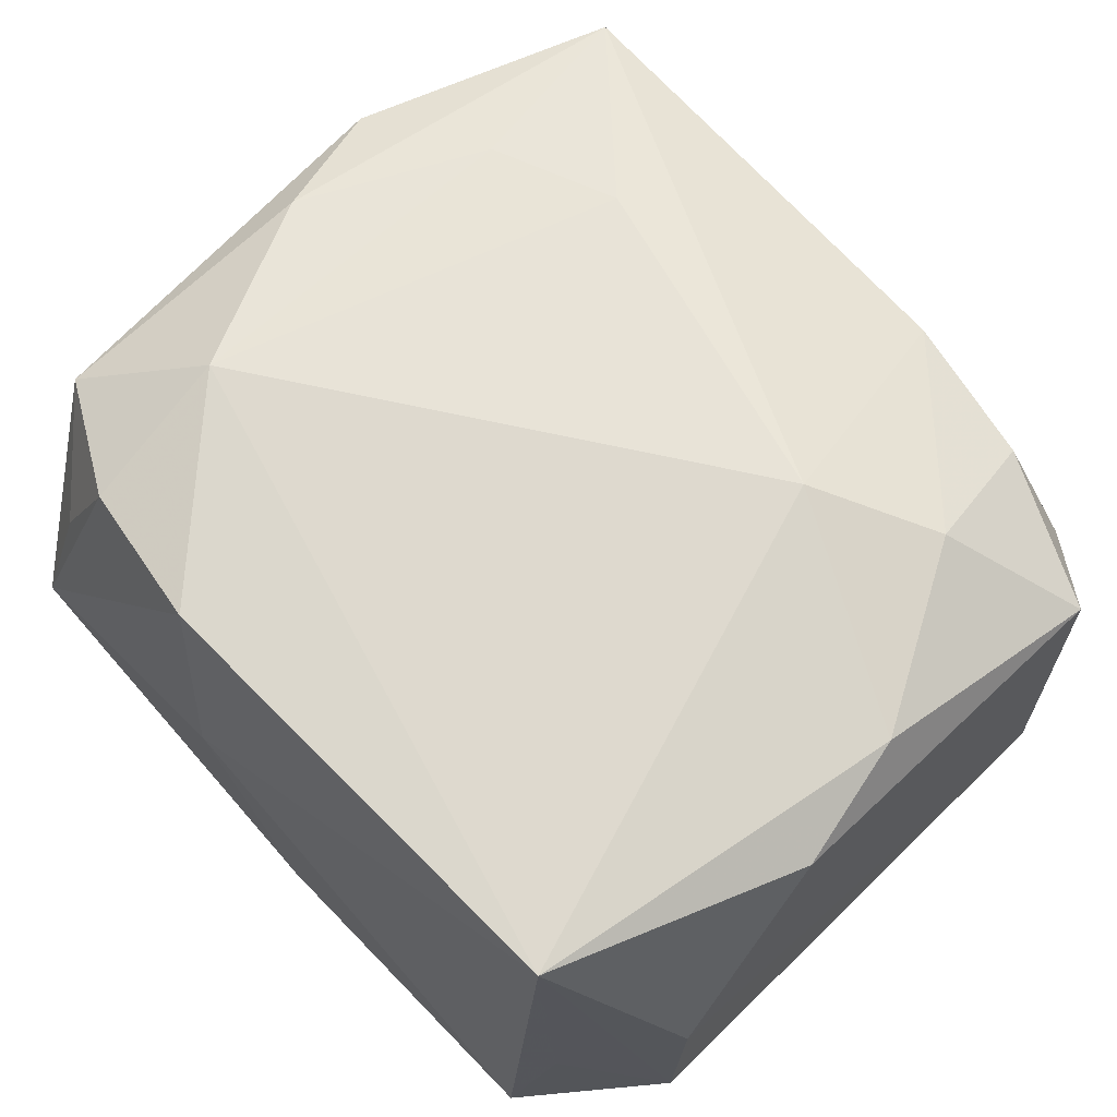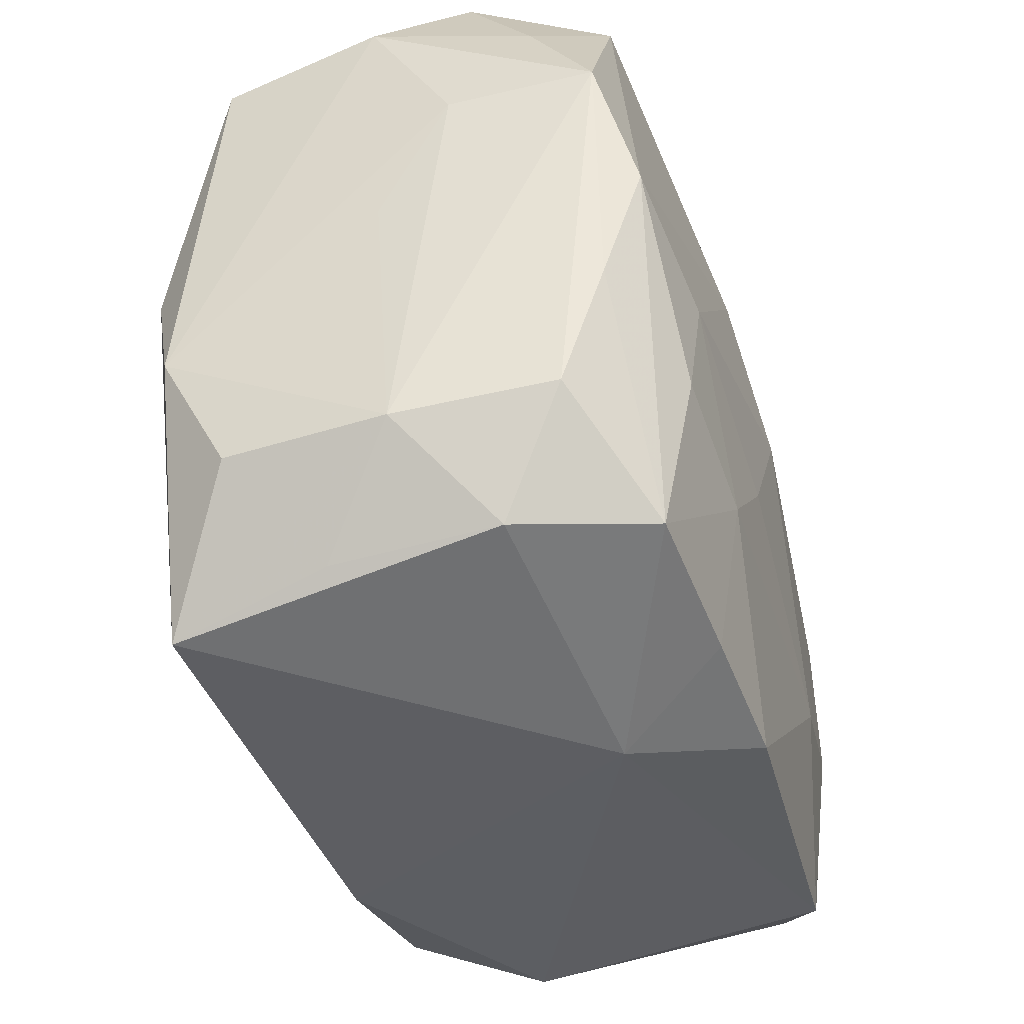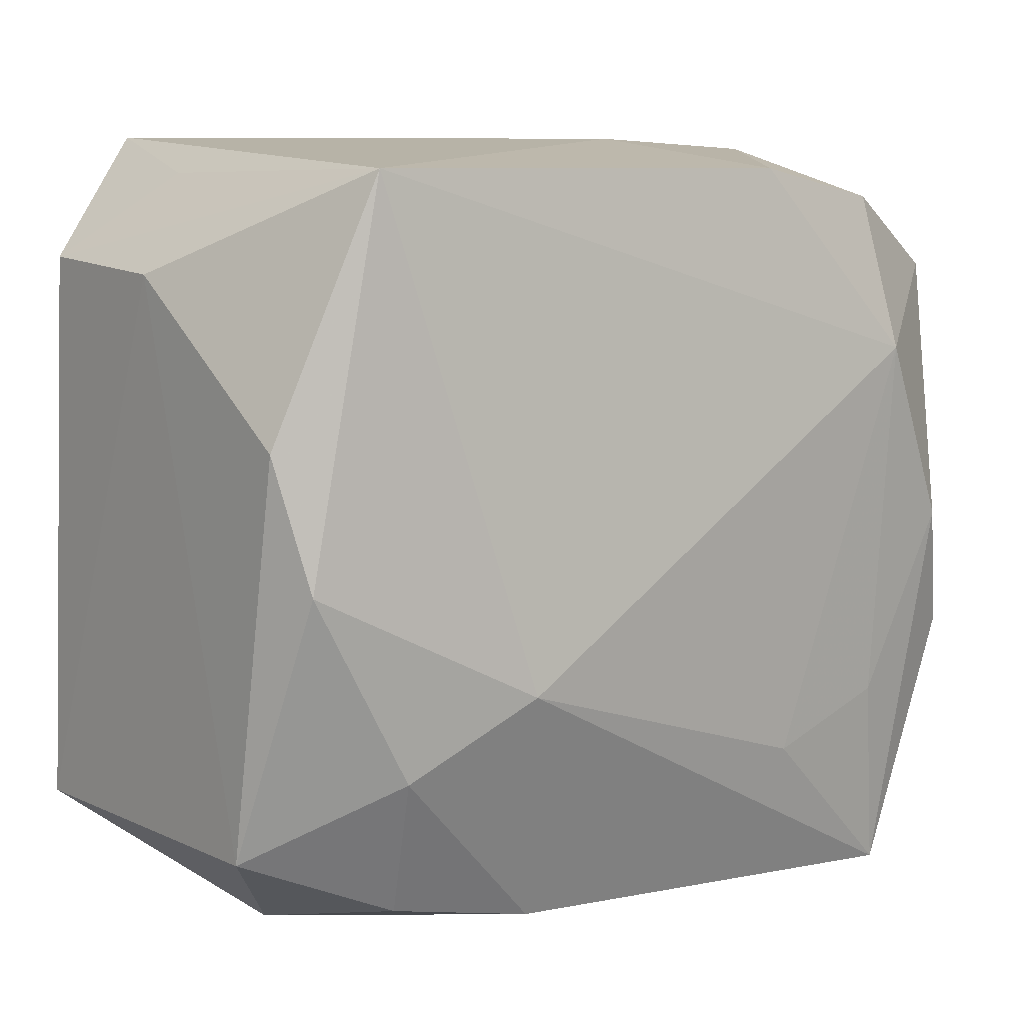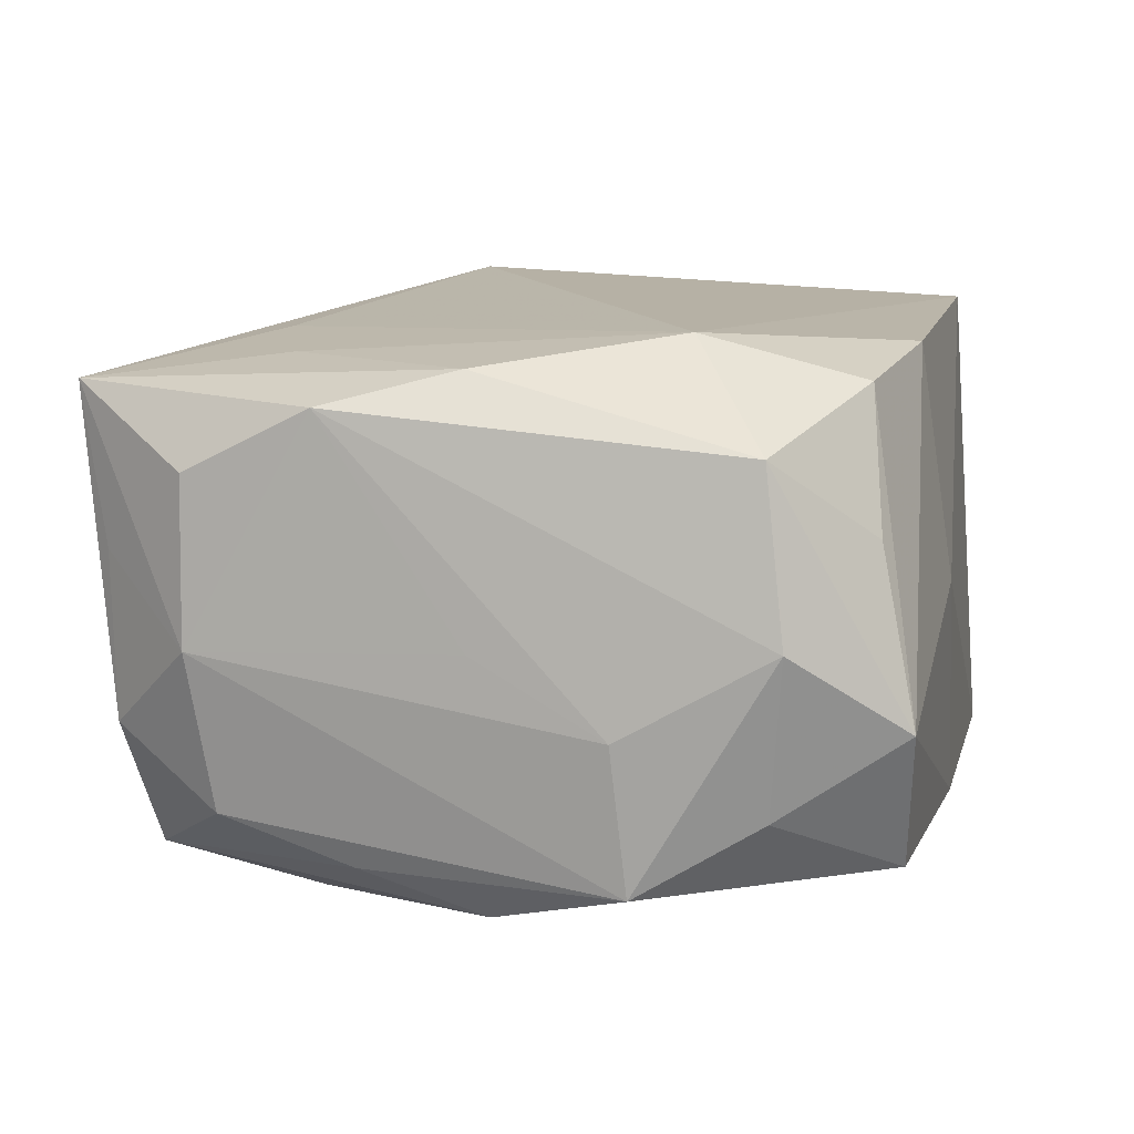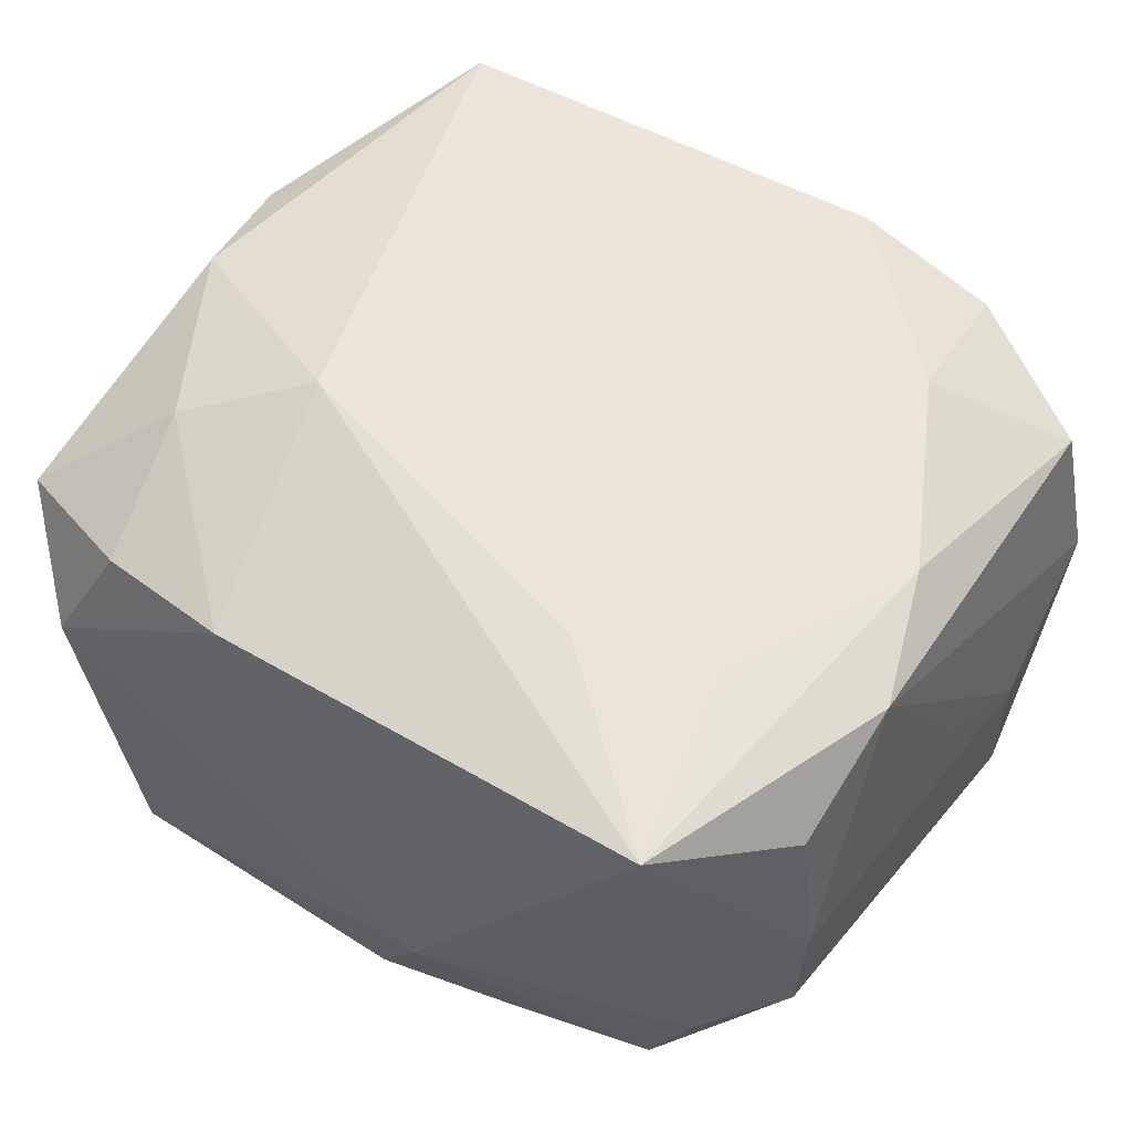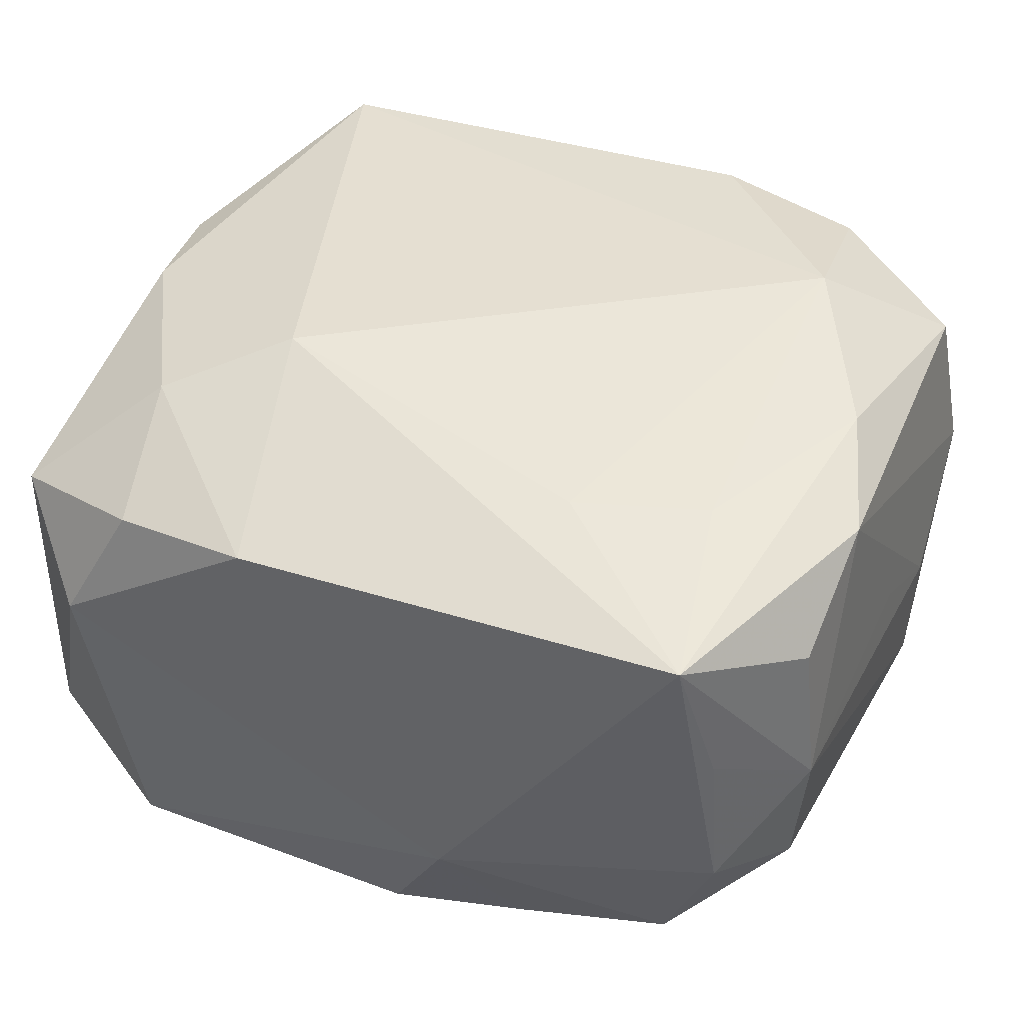
<metadata>
{"format":"obj","ext":"obj","renderer":"f3d","projection":"perspective","resolution":1024,"background":"white","views":[{"elev":67.0,"azim":-134.6,"up":"+Z"},{"elev":-41.6,"azim":104.1,"up":"+Y"},{"elev":7.8,"azim":-38.1,"up":"+Y"},{"elev":13.0,"azim":102.9,"up":"+Z"},{"elev":51.8,"azim":32.8,"up":"+Z"},{"elev":42.0,"azim":22.2,"up":"+Z"}]}
</metadata>
<code>
v 0.006776 0.01065 -0.01821
v 0.02918 -0.007314 -0.01327
v 0.02511 -0.02467 0.00539
v 0.03156 0.009256 -0.003437
v 0.01974 0.02309 0.01695
v -0.01924 -0.02432 0.01238
v -0.02324 0.02492 0.01713
v 0.007709 0.02733 0.002017
v 0.02385 0.02428 0.008034
v 0.022 -0.01154 -0.0173
v 0.001624 -0.02585 -0.01771
v 0.02977 -0.009412 0.01573
v 0.007163 -0.008637 -0.01927
v -0.03031 0.01806 8.458e-05
v -0.03031 -0.0196 -0.01416
v -0.03031 0.01898 -0.01168
v 0.03096 0.01944 0.002436
v -0.02797 -0.001645 0.0163
v 0.02063 0.01221 0.01971
v 0.02895 0.01849 -0.008582
v -0.0225 0.02732 -0.01584
v 0.02608 0.02682 -0.003347
v 0.02193 0.02609 -0.01305
v 0.02052 -0.01341 0.01771
v 0.03032 -0.01785 0.0003128
v 0.02569 -0.02419 -0.005906
v -0.02098 -0.01457 0.01663
v -0.02976 0.00734 0.01439
v -0.01768 -0.003797 -0.01946
v -0.01975 -0.01261 -0.01938
v 0.023 -0.02713 0.01592
v 0.03108 0.01032 -0.01332
v 0.02922 -0.01806 0.01129
v 0.001225 0.0009542 -0.01992
v 0.02193 -0.02287 -0.0151
v -0.02017 0.01345 -0.01784
v 0.02892 0.001288 -0.0159
v 0.009284 0.02505 0.01805
v 0.02694 -0.0006316 0.01794
v 0.01128 -0.02451 -0.01652
v -0.02018 -0.02513 -0.01776
v 0.01145 -0.01665 0.01808
v -0.02712 0.0002944 -0.01831
v -0.01004 -0.01525 -0.01975
v 0.006189 -0.02801 -0.009026
v -0.02457 0.02473 -0.005077
v 0.01274 -0.01452 -0.01845
v -0.009114 -0.02613 0.01384
v -0.02973 -0.01999 0.009521
v -0.0239 -0.02588 0.003578
v 0.02922 0.01795 0.0136
v 0.0005527 0.02725 -0.0147
v 0.03096 0.0003705 0.001362
v 0.02921 -0.01635 -0.01037
v -0.01276 -0.009361 0.01971
v 0.02007 -0.003095 -0.01789
f 45 26 31
f 19 7 55
f 55 7 18
f 48 31 55
f 45 31 48
f 55 31 42
f 42 19 55
f 39 31 12
f 7 19 38
f 8 7 38
f 21 7 8
f 55 18 27
f 27 48 55
f 6 48 27
f 7 14 28
f 28 18 7
f 18 28 49
f 6 27 49
f 49 27 18
f 49 14 15
f 49 28 14
f 8 38 22
f 54 25 26
f 32 25 54
f 12 31 33
f 33 25 12
f 31 25 33
f 3 31 26
f 26 25 3
f 3 25 31
f 1 23 37
f 37 23 32
f 34 21 1
f 4 17 12
f 4 25 32
f 32 17 4
f 51 22 9
f 17 22 51
f 19 39 51
f 12 17 51
f 51 39 12
f 24 42 31
f 31 39 24
f 19 42 24
f 24 39 19
f 15 14 16
f 16 14 7
f 52 23 1
f 1 21 52
f 52 22 23
f 52 21 8
f 8 22 52
f 50 49 15
f 15 41 50
f 6 49 50
f 50 48 6
f 45 48 50
f 50 41 45
f 44 41 30
f 20 17 32
f 20 22 17
f 32 23 20
f 23 22 20
f 32 54 2
f 2 37 32
f 44 34 13
f 56 37 10
f 56 13 34
f 1 37 56
f 56 34 1
f 35 2 54
f 35 54 26
f 10 37 35
f 37 2 35
f 35 26 45
f 45 40 35
f 45 41 11
f 11 40 45
f 11 41 44
f 12 25 53
f 53 4 12
f 25 4 53
f 5 51 9
f 9 22 5
f 5 22 38
f 5 38 19
f 19 51 5
f 15 16 43
f 43 16 21
f 43 41 15
f 43 30 41
f 7 21 46
f 46 16 7
f 21 16 46
f 29 34 44
f 44 30 29
f 30 43 29
f 47 56 10
f 13 56 47
f 40 11 47
f 44 13 47
f 47 11 44
f 10 35 47
f 47 35 40
f 36 43 21
f 36 29 43
f 21 34 36
f 34 29 36

</code>
